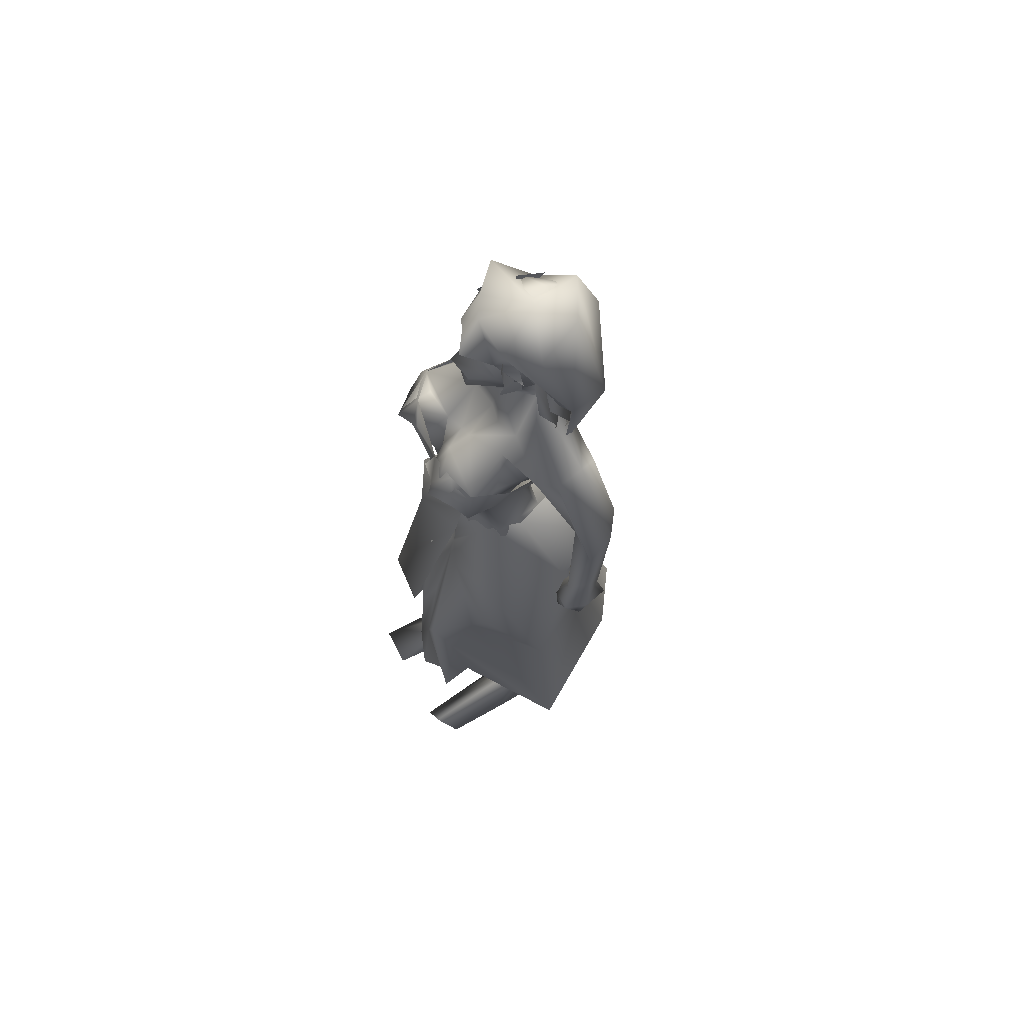
<metadata>
{"format":"obj","ext":"obj","renderer":"f3d","projection":"perspective","resolution":1024,"background":"white","views":[{"elev":68.1,"azim":151.9,"up":"+Z"}]}
</metadata>
<code>
o saree_Cylinder
v 0.2679 0.002704 0.2216
v -0.117 -0.3499 0.2094
v -0.4984 0.004515 0.2271
v -0.3896 0.1654 0.2058
v 0.1085 0.02287 1.421
v -0.1152 -0.1616 1.45
v 0.04038 -0.1778 1.263
v -0.1011 -0.2603 1.239
v -0.3153 0.02256 1.198
v -0.2433 0.2039 1.194
v 0.1056 0.2234 1.318
v 0.1187 0.02033 1.321
v 0.00419 -0.1462 1.405
v -0.1352 -0.2438 1.348
v -0.2983 -0.1651 1.348
v -0.3672 0.02461 1.347
v -0.2879 0.2252 1.378
v -0.1167 0.298 1.377
v -0.05364 0.1411 1.535
v 0.04464 0.11 1.528
v 0.08248 0.01881 1.528
v 0.04986 -0.1107 1.53
v -0.06007 -0.1295 1.535
v -0.1789 -0.1122 1.541
v -0.2182 0.009069 1.552
v -0.1788 0.09572 1.541
v 0.1469 0.00272 1.968
v 0.1839 0.01303 1.976
v 0.1523 -0.09479 1.982
v 0.04278 -0.1292 1.553
v 0.07223 -0.08913 1.523
v 0.08414 -0.2446 1.376
v 0.1523 -0.1303 1.376
v -0.07548 -0.2437 0.9707
v 0.1928 -0.2268 0.2393
v 0.1437 -0.07772 1.268
v 0.1393 0.09682 0.2064
v 0.2024 0.07208 0.2105
v 0.1459 0.08048 1.275
v 0.2357 -0.05432 0.2225
v 0.2418 -0.1955 0.7882
v 0.2553 -0.03582 0.8152
v 0.04589 -0.2177 0.7733
v -0.02623 -0.2881 0.7047
v 0.1211 0.1191 0.7504
v -0.2713 -0.1739 0.6704
v 0.1838 0.08494 0.4972
v 0.09999 -0.2293 0.4659
v -0.02255 -0.3205 0.4566
v -0.3896 -0.2371 0.2043
v -0.04924 0.3804 0.2093
v 0.2535 -0.02733 0.4697
v 0.2494 0.04063 0.6749
v 0.238 0.116 0.2156
v 0.1095 0.2023 0.9773
v 0.133 -0.1563 0.8858
v -0.2553 -0.1704 1.123
v -0.3442 0.01165 0.807
v -0.2829 0.1662 0.6544
v -0.04553 0.3024 0.7136
v 0.1705 -0.1415 0.9732
v 0.2313 -0.0212 0.8094
v 0.2481 0.07689 0.7569
v 0.1913 0.01139 0.95
v -0.0232 -0.219 0.5521
v -0.03835 -0.2225 2.013
v -0.002799 -0.2144 1.9
v 0.05647 0.1891 1.899
v -0.09703 -0.1899 1.964
v -0.04829 0.1598 1.884
v 0.01929 0.2005 1.974
v -0.2045 -0.1591 1.948
v -0.1828 -0.1369 1.872
v -0.2001 0.1076 1.88
v -0.1558 0.1831 1.947
v -0.2533 -0.07874 1.922
v -0.2219 -0.06483 1.883
v -0.226 0.1194 1.921
v -0.2042 0.01417 1.918
v -0.1933 0.01758 1.893
v 0.1444 0.194 1.922
v 0.06218 -0.2433 1.982
v 0.1196 -0.1515 2.017
v 0.1462 0.1012 2.016
v 0.05178 -0.2231 2.013
v 0.1243 0.1768 2.015
v 0.1099 -0.1718 1.846
v 0.1626 0.1007 1.85
v 0.1482 -0.03504 1.878
v 0.1035 0.1577 1.851
v 0.1589 0.03515 1.848
v 0.1798 -0.1626 1.963
v 0.1562 -0.1175 1.959
v 0.09734 -0.2444 1.915
v 0.191 0.06498 1.965
v 0.2147 0.09134 1.961
v 0.17 0.157 1.949
f 18 20 11
f 15 14 24
f 12 5 13
f 16 15 24
f 60 18 11
f 59 10 18
f 34 8 57
f 58 9 59
f 7 13 8
f 8 14 57
f 57 15 16
f 10 9 17
f 10 17 18
f 13 5 21
f 20 21 5
f 6 13 22
f 18 17 19
f 6 23 24
f 31 30 32
f 32 30 23
f 32 14 8
f 45 55 39
f 11 12 39
f 12 13 7
f 5 33 41
f 54 63 53
f 52 53 64
f 33 32 43
f 48 52 56
f 12 53 63
f 59 60 51
f 11 20 12
f 52 1 53
f 64 53 12
f 2 40 52
f 54 37 47
f 3 58 4
f 50 58 3
f 12 36 62
f 62 61 56
f 46 44 57
f 12 62 64
f 47 45 63
f 50 49 46
f 32 8 34
f 21 31 33
f 32 6 14
f 51 60 45
f 35 49 2
f 2 49 50
f 51 47 37
f 73 67 69
f 94 82 66
f 81 68 71
f 71 70 74
f 68 70 71
f 73 69 72
f 77 73 72
f 80 77 76
f 78 74 80
f 81 97 88
f 96 97 84
f 28 95 27
f 66 82 85
f 81 71 86
f 28 27 91
f 88 95 28
f 93 92 87
f 27 93 89
f 92 94 87
f 94 67 87
f 68 81 90
f 90 81 88
f 67 94 66
f 94 92 83
f 92 93 83
f 93 87 89
f 96 95 88
f 14 13 6
f 16 25 17
f 58 57 9
f 18 19 20
f 17 25 26
f 42 41 35
f 63 54 47
f 50 46 58
f 63 45 39
f 38 54 53
f 40 1 52
f 64 62 52
f 4 59 51
f 45 60 55
f 46 57 58
f 93 27 29
f 75 74 78
f 14 6 24
f 25 16 24
f 55 60 11
f 60 59 18
f 9 10 59
f 13 14 8
f 14 15 57
f 9 57 16
f 9 16 17
f 22 13 21
f 23 6 22
f 17 26 19
f 33 31 32
f 6 32 23
f 55 11 39
f 36 12 7
f 42 5 41
f 41 33 43
f 52 62 56
f 39 12 63
f 20 5 12
f 1 38 53
f 48 2 52
f 58 59 4
f 36 61 62
f 44 34 57
f 49 65 46
f 65 44 46
f 43 32 44
f 32 34 44
f 5 21 33
f 47 51 45
f 35 41 49
f 41 43 49
f 43 44 49
f 67 66 69
f 75 71 74
f 76 77 72
f 79 80 76
f 79 78 80
f 97 96 88
f 97 81 84
f 81 86 84
f 95 96 84
f 27 95 84
f 27 89 91
f 91 88 28
f 82 94 83
f 85 82 83
f 93 29 83
f 29 27 83
o body.001_omino.012
v -0.007898 -0.0004 1.309
v -0.1814 5e-05 1.382
v -0.04752 0.204 1.373
v -0.04501 -0.2039 1.366
v 0.03928 0.1742 1.306
v 0.03784 -0.1708 1.323
v -0.2055 0.1854 1.38
v -0.2028 -0.1786 1.379
v 0.07192 0.05871 1.438
v 0.06577 -0.07635 1.465
v -0.2496 0.07982 1.318
v -0.2493 -0.0796 1.318
v -0.1637 0.1721 1.213
v -0.1903 0.08915 1.144
v -0.1908 -0.08918 1.144
v 0.05549 -0.0296 1.295
v -0.09619 0.04201 1.032
v -0.09664 -0.04218 1.032
v 0.02254 -0.1669 0.8008
v 0.06697 0.1124 0.8214
v 0.03153 0.05594 0.8566
v 0.0437 -0.05824 0.8354
v -0.03389 -0.04069 0.8137
v 0.02714 0.1185 0.6884
v -0.1215 0.06663 0.411
v -0.1222 -0.06685 0.4105
v -0.1584 0.1558 0.5189
v -0.1588 -0.1558 0.5193
v 0.3097 0.1729 0.02954
v 0.3163 -0.2283 -0.005814
v -0.04798 0.111 -0.05155
v -0.07087 -0.1121 -0.05469
v -0.0972 0.1812 0.01524
v 0.3199 0.1258 0.000494
v -0.04669 0.2115 -0.03922
v -0.06091 -0.2079 -0.04758
v 0.2633 0.2317 -0.00019
v -0.09197 0.1083 0.01537
v 0.07043 0.2275 0.002744
v 0.072 -0.2261 -0.01042
v 0.08587 0.09567 0.004707
v 0.06812 -0.09458 -0.01307
v -0.03919 0.1069 0.07473
v -0.03663 -0.1091 0.0644
v 0.318 -0.1054 -0.007765
v -0.2112 0.05888 1.479
v -0.2176 -0.06258 1.475
v -0.03933 -0.1612 2.106
v -0.2071 0.2663 2.094
v -0.2784 -0.2187 2.106
v -0.1136 -0.2426 2.077
v -0.1064 0.07381 1.702
v -0.06912 0.123 1.738
v -0.09652 -0.1238 1.733
v 0.05954 0.1495 1.85
v 0.03519 -0.1892 1.847
v -0.2292 0.1497 2.024
v -0.2677 -0.1009 2.029
v -0.01955 0.065 2.147
v -0.06918 -0.04699 2.233
v -0.03916 0.1309 2.164
v -0.125 0.08728 2.245
v -0.1338 -0.07225 2.239
v -0.2099 -0.05515 2.215
v -0.2102 0.204 2.015
v -0.265 -0.1586 2.024
v 0.01361 0.1344 1.534
v -0.1195 -0.06771 1.706
v -0.2235 0.02075 1.981
v -0.0472 0.01513 2.233
v -0.1771 -0.3187 1.237
v -0.09868 0.3555 1.231
v -0.1604 0.3781 1.232
v -0.24 0.351 1.197
v -0.2055 -0.3202 1.212
v -0.2109 -0.2836 1.219
v -0.3083 -0.2689 1.214
v -0.2228 0.3232 1.201
v -0.1741 -0.2656 1.25
v -0.09622 0.2779 1.235
v -0.3333 -0.2931 1.215
v -0.2333 -0.349 1.232
v -0.2172 -0.2918 1.151
v -0.1303 0.3172 1.136
v -0.2465 -0.3252 1.145
v -0.1491 0.3575 1.13
v -0.2515 -0.2237 1.136
v -0.1824 0.2614 1.122
v -0.2159 -0.2452 1.118
v -0.1421 0.272 1.104
v -0.2161 0.3171 1.135
v -0.2822 -0.232 1.19
v -0.2095 0.278 1.175
v -0.1262 0.3096 1.204
v -0.111 0.3416 1.197
v -0.1284 0.2979 1.152
v -0.1853 -0.2847 1.15
v -0.1015 0.3021 1.136
v -0.2099 -0.2737 1.166
v -0.2996 -0.2677 1.15
v 0.02036 -0.03035 2.476
v -0.06652 -0.07794 2.582
v -0.03445 0.0522 2.582
v -0.01158 -0.04793 2.449
v 0.000242 4.6e-05 2.449
v 0.06011 -0.04136 2.41
v -0.03723 -0.1045 2.491
v 0.003814 0.06208 2.491
v -0.03723 -0.01613 2.605
v -0.05789 -0.1111 2.436
v -0.01145 0.07747 2.436
v 0.038 -0.05302 2.378
v 0.001713 -0.06313 2.286
v 0.03356 -0.01791 2.277
v -0.1352 -0.07213 2.308
v -0.08575 0.07455 2.307
v -0.1872 -0.1053 2.448
v -0.1287 0.1325 2.448
v 0.03263 0.001889 2.345
v -0.1689 -0.09901 2.386
v -0.1156 0.1184 2.386
v -0.02617 -0.01642 2.268
v -0.1791 0.05712 2.292
v -0.2144 -0.005642 2.33
v -0.1964 -0.03052 2.269
v -0.264 -0.04648 2.418
v -0.224 0.116 2.418
v -0.2786 0.04326 2.427
v -0.1883 -0.1066 2.531
v -0.1289 0.1341 2.531
v -0.2841 -0.01521 2.555
v -0.2344 0.1213 2.544
v -0.2019 -0.01847 2.611
v -0.1671 0.08683 2.595
v -0.0743 -0.1963 2.036
v 0.05082 0.1888 2.011
v 0.0832 -0.008576 1.523
v 0.09891 -0.03204 1.612
v 0.08987 0.02692 1.602
v 0.1119 -0.0143 1.594
v 0.1627 -0.1738 1.957
v 0.159 -0.1775 1.961
v 0.149 -0.0841 1.931
v 0.1336 0.1445 1.86
v 0.2011 0.0959 1.956
v 0.161 0.009954 1.935
v 0.1995 0.09727 1.96
v 0.05579 0.02887 1.294
v 0.1504 0.03152 1.857
v 0.1266 -0.1454 1.85
v 0.1303 0.06529 1.833
v -0.1269 0.112 1.538
v -0.1457 -0.1055 1.553
v 0.01191 -0.1369 1.53
v 0.1059 -0.03039 1.946
v 0.1142 -0.02922 1.904
v 0.1108 -0.1684 1.847
v 0.148 0.105 1.848
v 0.1113 -0.1096 1.836
v 0.1305 0.193 1.916
v 0.07012 -0.2447 1.914
v -0.3211 -0.2242 1.802
v -0.2802 -0.219 1.702
v -0.2338 -0.2368 1.754
v -0.2244 -0.2845 1.773
v -0.1708 -0.2845 2.107
v -0.3247 -0.3068 1.722
v -0.2611 -0.3263 1.607
v -0.3405 -0.2662 1.826
v -0.2457 0.2818 1.792
v -0.2092 0.2645 1.701
v -0.1654 0.275 1.692
v -0.2526 0.3281 1.816
v -0.1353 0.3139 1.749
v -0.1647 0.3644 1.59
v -0.2282 0.3628 1.707
v -0.2574 -0.3244 1.359
v -0.2187 -0.3141 1.343
v -0.2136 -0.2757 1.335
v -0.2822 -0.2656 1.344
v -0.2976 -0.3048 1.335
v -0.1701 0.3599 1.362
v -0.1213 0.322 1.316
v -0.2082 0.3512 1.323
v -0.1394 0.2946 1.324
v -0.2078 0.326 1.314
v -0.09956 -0.1785 0.04941
v -0.0539 -0.1944 0.11
v 0.01647 -0.1518 0.06644
v -0.04501 0.1927 0.1161
v -0.1008 0.1816 0.1812
v -0.006149 0.1496 0.07729
v -0.006232 -0.07449 0.6818
v -0.1362 -0.1155 0.7699
v 0.03773 -0.1169 0.7304
v -0.1158 -0.1717 0.768
v -0.07193 -0.1967 0.6589
v -0.03035 0.0517 0.7231
v -0.1358 0.1154 0.7699
v -0.1154 0.1717 0.7694
v 0.02224 0.1657 0.766
v -0.06939 0.1969 0.6835
v -0.1805 -0.1726 1.986
v -0.2298 -0.2602 2.146
v -0.122 0.1936 1.977
v -0.04733 0.1927 2.003
v -0.03977 0.2491 2.064
v -0.07992 0.2939 2.102
v -0.156 0.2895 2.132
v 0.008901 0.1408 2.11
v -0.07931 -0.1376 2.163
v -0.0399 -0.00497 2.105
v -0.0232 -0.07005 2.131
v 0.05227 0.03008 2.067
v 0.122 0.1759 2.002
v 0.05608 -0.2251 2.006
v 0.05062 -0.01958 2.018
v 0.07956 -0.151 2.034
v 0.07219 -0.05839 2.041
v 0.1117 0.02592 2.036
f 287 299 298
f 129 284 125
f 141 129 123
f 292 286 141
f 141 139 129
f 116 285 286
f 298 299 102
f 107 292 119
f 298 102 117
f 116 292 107
f 299 297 100
f 105 293 101
f 297 296 110
f 112 291 105
f 164 100 104
f 102 100 164
f 251 101 103
f 251 250 105
f 143 99 109
f 98 245 234
f 234 113 98
f 102 164 106
f 249 104 108
f 250 144 109
f 104 110 111
f 110 104 100
f 108 111 114
f 109 112 105
f 109 99 115
f 245 118 117
f 114 98 99
f 98 115 99
f 101 116 103
f 98 295 118
f 98 113 120
f 296 124 122
f 295 98 114
f 291 115 123
f 132 130 288
f 299 124 297
f 293 125 294
f 142 286 127
f 286 142 141
f 262 275 276
f 136 138 128
f 134 131 136
f 129 133 284
f 127 286 137
f 134 126 131
f 131 140 138
f 315 316 313
f 240 253 316
f 304 307 303
f 307 304 158
f 257 152 233
f 303 152 302
f 153 232 300
f 266 259 277
f 266 278 264
f 265 275 262
f 268 269 303
f 261 276 260
f 272 305 271
f 270 267 146
f 267 268 302
f 306 270 146
f 301 161 147
f 146 154 306
f 236 164 248
f 250 249 143
f 236 253 235
f 235 253 107
f 107 256 153
f 162 150 149
f 163 155 165
f 154 149 165
f 304 305 159
f 148 308 160
f 263 160 161
f 162 302 150
f 163 151 300
f 169 170 279
f 151 251 153
f 275 168 176
f 278 179 274
f 137 285 133
f 179 182 180
f 176 173 174
f 175 191 177
f 278 178 182
f 183 169 192
f 173 180 174
f 198 201 209
f 183 170 169
f 197 189 184
f 184 189 186
f 179 172 168
f 191 192 193
f 169 177 195
f 192 169 195
f 193 192 195
f 173 176 196
f 193 177 191
f 186 197 184
f 185 188 187
f 182 178 197
f 188 171 183
f 181 175 190
f 180 186 189
f 180 182 186
f 187 183 181
f 175 171 190
f 197 178 189
f 190 171 188
f 204 198 199
f 200 198 205
f 206 199 198
f 198 200 206
f 207 201 198
f 202 198 203
f 207 209 201
f 203 208 202
f 216 208 203
f 216 209 211
f 207 204 226
f 205 208 227
f 226 214 207
f 208 205 198
f 214 226 228
f 208 213 218
f 207 214 217
f 210 212 219
f 277 176 174
f 177 282 283
f 177 280 282
f 174 178 277
f 279 273 272
f 279 170 281
f 275 274 179
f 283 171 175
f 168 275 179
f 177 283 175
f 221 212 217
f 226 204 199
f 205 227 200
f 224 215 218
f 229 227 224
f 228 229 224
f 225 223 228
f 221 225 220
f 221 223 225
f 200 231 230
f 217 223 221
f 224 218 220
f 200 227 231
f 230 231 228
f 159 306 220
f 227 229 231
f 207 212 210
f 208 211 213
f 210 209 207
f 216 211 208
f 222 160 212
f 159 220 213
f 160 157 212
f 219 157 167
f 167 213 219
f 212 221 222
f 220 222 221
f 160 308 157
f 155 161 220
f 220 154 166
f 255 248 152
f 309 167 310
f 177 169 280
f 285 284 133
f 285 137 286
f 132 287 136
f 134 289 126
f 289 134 136
f 131 289 140
f 289 131 126
f 136 287 289
f 234 106 236
f 311 312 307
f 145 148 232
f 145 232 313
f 258 313 232
f 153 258 232
f 307 312 233
f 152 303 233
f 130 128 135
f 130 132 128
f 253 256 107
f 236 248 253
f 235 234 237
f 237 234 236
f 236 235 237
f 156 167 309
f 152 164 150
f 256 240 247
f 253 240 256
f 255 241 244
f 239 258 254
f 246 244 243
f 317 243 244
f 314 252 317
f 252 314 316
f 240 316 239
f 239 316 315
f 270 281 283
f 149 150 249
f 163 147 155
f 146 162 154
f 243 252 253
f 252 243 317
f 243 253 246
f 253 252 316
f 246 253 248
f 312 257 233
f 261 260 300
f 300 260 259
f 280 271 269
f 273 281 270
f 267 283 268
f 274 265 264
f 124 299 288
f 275 265 274
f 280 269 282
f 279 272 280
f 124 130 135
f 288 130 124
f 122 135 295
f 121 295 289
f 298 121 289
f 232 148 261
f 120 119 290
f 121 117 295
f 163 259 147
f 147 266 301
f 263 262 148
f 313 316 310
f 271 304 303
f 273 306 305
f 316 314 310
f 158 156 311
f 148 145 308
f 307 233 303
f 294 285 116
f 138 140 128
f 101 294 116
f 111 296 114
f 112 115 291
f 251 103 107
f 108 99 143
f 125 284 294
f 117 102 106
f 103 116 107
f 113 107 119
f 98 120 115
f 295 117 118
f 114 122 295
f 115 120 123
f 120 290 123
f 297 124 296
f 293 291 125
f 138 136 131
f 139 142 137
f 139 137 129
f 142 127 137
f 128 132 136
f 129 137 133
f 128 140 135
f 141 142 139
f 259 260 277
f 269 271 303
f 272 273 305
f 263 264 265
f 263 265 262
f 301 264 263
f 301 266 264
f 162 267 302
f 155 166 165
f 235 107 234
f 305 306 159
f 277 276 176
f 283 281 171
f 173 172 180
f 191 181 192
f 181 183 192
f 175 181 191
f 183 171 170
f 190 188 185
f 190 185 187
f 172 173 196
f 176 168 194
f 168 172 194
f 172 196 194
f 196 176 194
f 193 195 177
f 186 182 197
f 187 188 183
f 174 180 189
f 187 181 190
f 178 174 189
f 216 203 209
f 215 227 208
f 212 207 217
f 215 208 218
f 211 210 219
f 213 211 219
f 218 213 220
f 178 278 277
f 281 170 171
f 214 223 217
f 226 199 230
f 199 206 230
f 228 226 230
f 210 211 209
f 167 159 213
f 212 157 219
f 156 158 167
f 222 161 160
f 158 159 167
f 161 222 220
f 310 157 308
f 144 250 143
f 106 164 236
f 309 314 311
f 308 145 310
f 167 157 310
f 315 313 239
f 257 312 244
f 258 239 313
f 317 244 312
f 241 257 244
f 152 257 241
f 234 245 106
f 234 107 113
f 153 256 254
f 150 164 249
f 250 149 249
f 165 149 250
f 151 165 250
f 250 251 151
f 256 247 254
f 258 153 254
f 280 272 271
f 268 282 269
f 260 276 277
f 273 279 281
f 290 119 292
f 121 298 117
f 232 261 300
f 163 300 259
f 306 273 270
f 271 305 304
f 309 311 156
f 311 317 312
f 311 314 317
f 123 129 125
f 290 141 123
f 290 292 141
f 292 116 286
f 299 100 102
f 297 110 100
f 293 294 101
f 296 111 110
f 291 293 105
f 249 164 104
f 101 251 105
f 144 143 109
f 143 249 108
f 105 250 109
f 108 104 111
f 99 108 114
f 112 109 115
f 106 245 117
f 245 98 118
f 113 119 120
f 114 296 122
f 125 291 123
f 287 132 288
f 261 262 276
f 278 266 277
f 302 268 303
f 267 162 146
f 161 155 147
f 164 152 248
f 251 107 153
f 154 162 149
f 151 163 165
f 166 154 165
f 158 304 159
f 263 148 160
f 301 263 161
f 302 152 150
f 151 153 300
f 280 169 279
f 276 275 176
f 172 179 180
f 179 278 182
f 203 198 209
f 204 207 198
f 202 208 198
f 223 214 228
f 227 215 224
f 225 228 224
f 225 224 220
f 206 200 230
f 231 229 228
f 306 154 220
f 166 155 220
f 241 255 152
f 240 239 238
f 247 240 238
f 248 255 244
f 242 248 244
f 238 239 254
f 247 238 254
f 248 242 244
f 246 248 244
f 267 270 283
f 283 282 268
f 278 274 264
f 299 287 288
f 122 124 135
f 135 140 295
f 295 140 289
f 287 298 289
f 148 262 261
f 259 266 147
f 145 313 310
f 314 309 310
f 307 158 311
f 284 285 294
o hair.003_omino.013
v -0.2402 0.01774 2.21
v -0.1391 0.1772 2.214
v -0.214 -0.07313 2.519
v -0.08545 0.1448 2.451
v -0.1255 0.1728 2.16
v -0.2007 0.07096 2.488
v -0.1692 0.1016 2.57
v -0.1925 -0.1781 2.092
v -0.09493 0.1558 2.284
v -0.2449 -0.157 2.213
v -0.2146 -0.1525 2.352
v -0.1691 -0.05314 1.834
v -0.1265 -0.05467 1.985
v -0.1015 0.01543 1.887
v -0.1542 -0.004634 1.976
v -0.1518 -0.1095 1.959
v -0.06778 0.1079 1.921
v -0.0897 0.1549 2.05
v -0.1801 0.05845 2.598
v -0.2152 -0.01031 2.53
v -0.1826 -0.1423 2.442
v -0.2044 -0.05995 2.569
v -0.2363 0.1431 2.155
v -0.1485 0.1995 2.135
v -0.2665 -0.08371 2.225
v -0.1469 0.1107 2.123
v -0.3405 -0.1416 2.243
v -0.3552 -0.002705 2.422
v -0.2461 -0.1639 2.403
v -0.158 0.2161 2.352
v -0.233 -0.1048 2.302
v -0.14 0.1234 2.269
v -0.2638 0.2021 2.354
v -0.2313 -0.04862 1.926
v -0.2183 -0.1346 2.059
v -0.2175 0.05844 1.889
v -0.2392 -0.00941 1.896
v -0.1354 0.1344 2.006
v -0.2274 -0.08816 2.145
v -0.2039 -0.1337 2.02
v -0.2559 -0.09871 1.912
v -0.1864 0.1391 1.903
v -0.1601 0.03332 1.964
v -0.23 -0.1246 2.112
v -0.08135 -0.1052 2.491
v -0.05411 -0.125 2.481
v -0.04761 -0.09968 2.496
v -0.02549 -0.09461 2.494
v -0.1407 -0.1586 2.433
v 0.007275 -0.07656 2.527
v -0.004797 0.07603 2.518
v 0.02869 -0.03076 2.548
v 0.06012 0.01049 2.523
v -0.02766 0.06746 2.518
v -0.05859 0.1374 2.457
v -0.2416 -0.04052 1.944
v -0.1727 0.1621 1.904
v -0.1414 0.1042 2.002
v -0.2303 -0.1781 1.981
v -0.0106 -0.01611 2.604
v -0.2215 0.1138 2.622
v -0.2945 -0.01903 2.582
v -0.1401 0.03737 2.658
v -0.0876 -0.1322 2.536
v -0.06008 0.09957 2.503
v -0.02255 0.09332 2.572
v -0.04775 -0.08095 2.596
v -0.2279 0.1473 2.207
v -0.2596 0.0541 2.277
v -0.1734 0.1838 2.219
v -0.2049 0.04386 2.15
v -0.1286 0.184 2.16
v -0.2217 0.07616 2.483
v -0.2363 -0.07154 2.513
v -0.173 0.133 2.542
v -0.2247 -0.1773 2.115
v -0.1205 0.1686 2.305
v -0.2625 -0.145 2.231
v -0.2447 -0.1448 2.344
v -0.1636 -0.04451 1.993
v -0.1406 0.02599 1.905
v -0.1918 0.005421 1.986
v -0.2128 -0.04081 1.855
v -0.1032 0.1164 1.928
v -0.1079 0.137 1.956
v -0.1968 0.06257 2.592
v -0.2343 -0.005365 2.524
v -0.1161 0.1347 2.434
v -0.2126 -0.1437 2.448
v -0.2223 -0.05554 2.563
v -0.02638 -0.1192 2.38
v -0.1299 -0.09033 2.336
v -0.08192 -0.1338 2.441
v -0.072 -0.07896 2.587
v -0.02375 -0.1077 2.473
v -0.1034 -0.1204 2.514
v -0.1112 -0.1604 2.355
v -0.2058 -0.09154 2.342
v -0.162 -0.1446 2.427
v -0.087 -0.1734 2.444
v -0.2105 -0.08577 2.491
v -0.1105 -0.09515 2.606
v -0.07176 0.1002 2.356
v -0.01807 0.07791 2.336
v -0.02107 0.09972 2.422
v -0.0436 0.06403 2.537
v -0.07991 0.09518 2.437
v -0.0112 0.1016 2.524
v -0.1441 -0.1068 2.415
v -0.3098 -0.007461 2.298
v -0.2232 -0.1193 2.438
v -0.2532 -0.1115 2.488
v -0.155 -0.08352 2.597
v -0.1199 -0.1544 2.596
v -0.09756 0.1592 2.59
f 318 330 332
f 327 330 318
f 339 338 320
f 318 337 320
f 326 321 319
f 322 331 334
f 333 329 327
f 335 322 334
f 324 336 323
f 345 379 350
f 340 354 373
f 340 373 344
f 385 343 341
f 350 341 340
f 342 348 346
f 340 345 350
f 348 381 346
f 385 341 347
f 347 382 349
f 344 373 351
f 353 360 354
f 359 353 340
f 341 343 375
f 341 355 374
f 367 381 364
f 376 358 357
f 362 363 364
f 370 371 368
f 370 368 377
f 382 368 372
f 369 370 377
f 377 367 369
f 381 366 362
f 352 361 344
f 347 432 383
f 352 344 376
f 382 383 368
f 380 378 379
f 346 431 380
f 384 380 431
f 380 377 383
f 380 383 432
f 432 347 378
f 386 388 389
f 319 324 323
f 387 392 386
f 388 397 399
f 395 397 388
f 390 404 386
f 395 386 404
f 391 406 396
f 394 392 387
f 389 388 398
f 412 410 409
f 392 403 390
f 392 394 405
f 417 416 415
f 413 410 411
f 419 418 416
f 424 422 421
f 430 429 428
f 425 422 423
f 428 427 426
f 381 384 431
f 332 322 318
f 318 322 319
f 318 323 337
f 327 318 320
f 320 328 327
f 324 319 321
f 322 332 331
f 327 329 330
f 325 333 327
f 345 340 344
f 341 350 347
f 346 345 344
f 379 345 346
f 378 347 350
f 340 353 354
f 342 361 356
f 344 358 376
f 340 341 359
f 341 374 359
f 367 364 365
f 377 384 367
f 384 381 367
f 368 383 377
f 384 377 380
f 346 381 431
f 380 432 378
f 386 395 388
f 388 399 398
f 395 400 397
f 393 400 395
f 389 401 402
f 407 406 391
f 411 410 412
f 423 422 424
f 338 328 320
f 379 378 350
f 344 342 346
f 349 385 347
f 358 344 351
f 355 341 375
f 381 362 364
f 361 342 344
f 382 347 383
f 379 346 380
f 387 386 389
f 318 319 323
f 392 390 386
f 391 395 404
f 395 391 396
f 401 389 398
f 408 412 409
f 414 417 415
f 417 419 416
f 420 424 421
f 426 430 428

</code>
